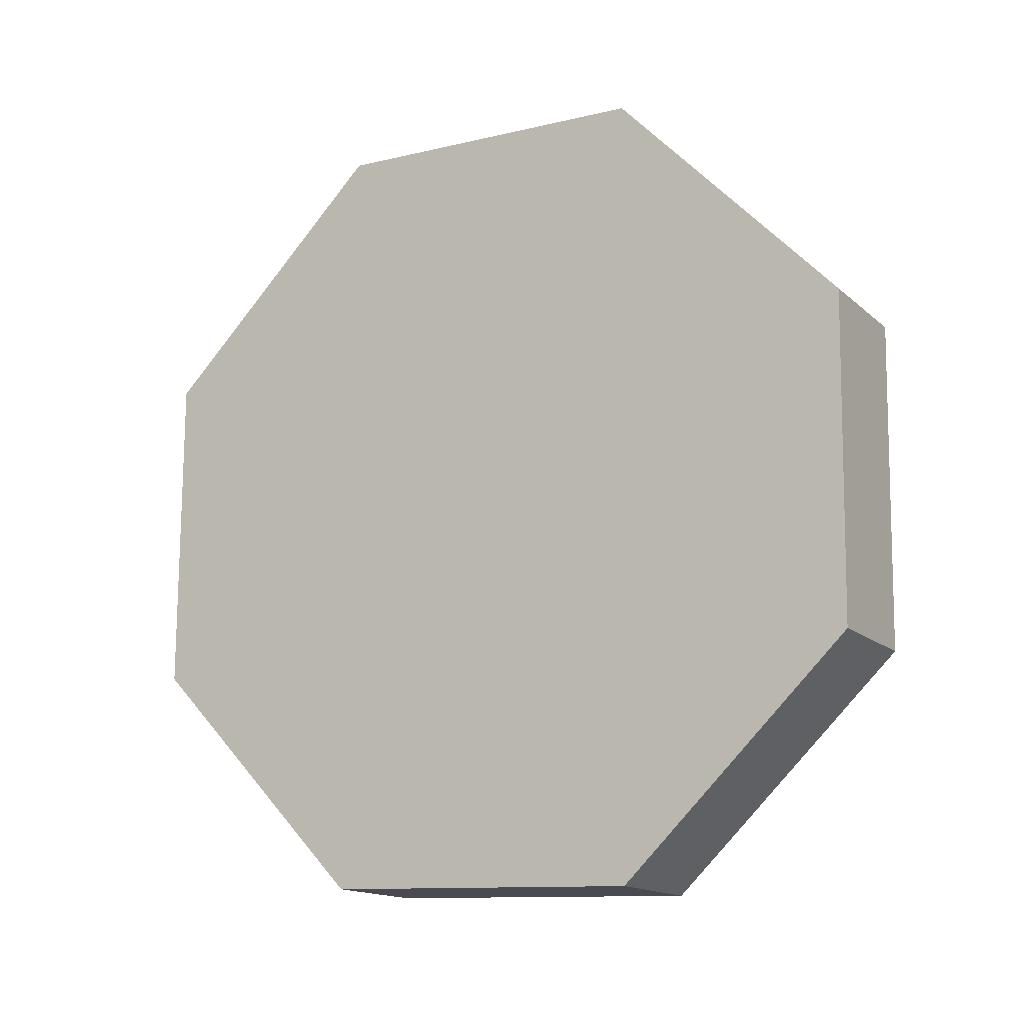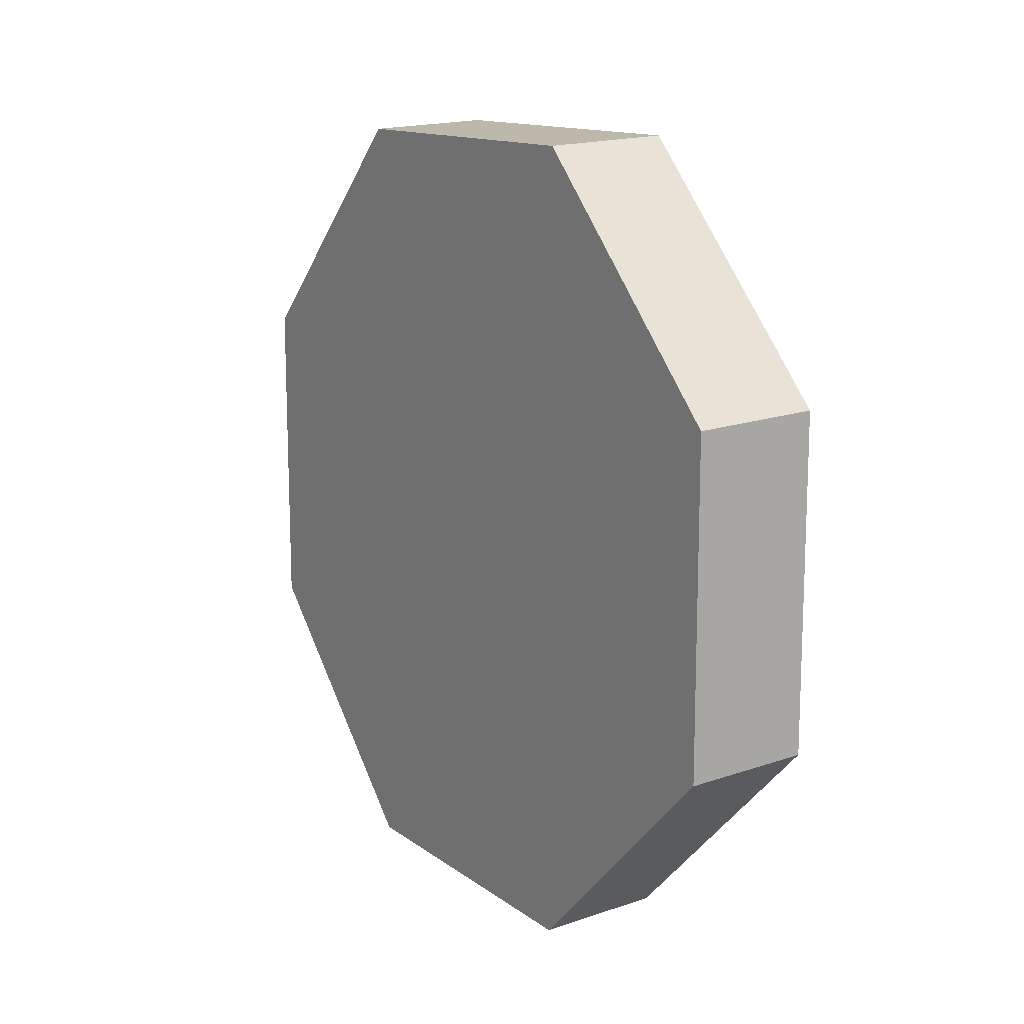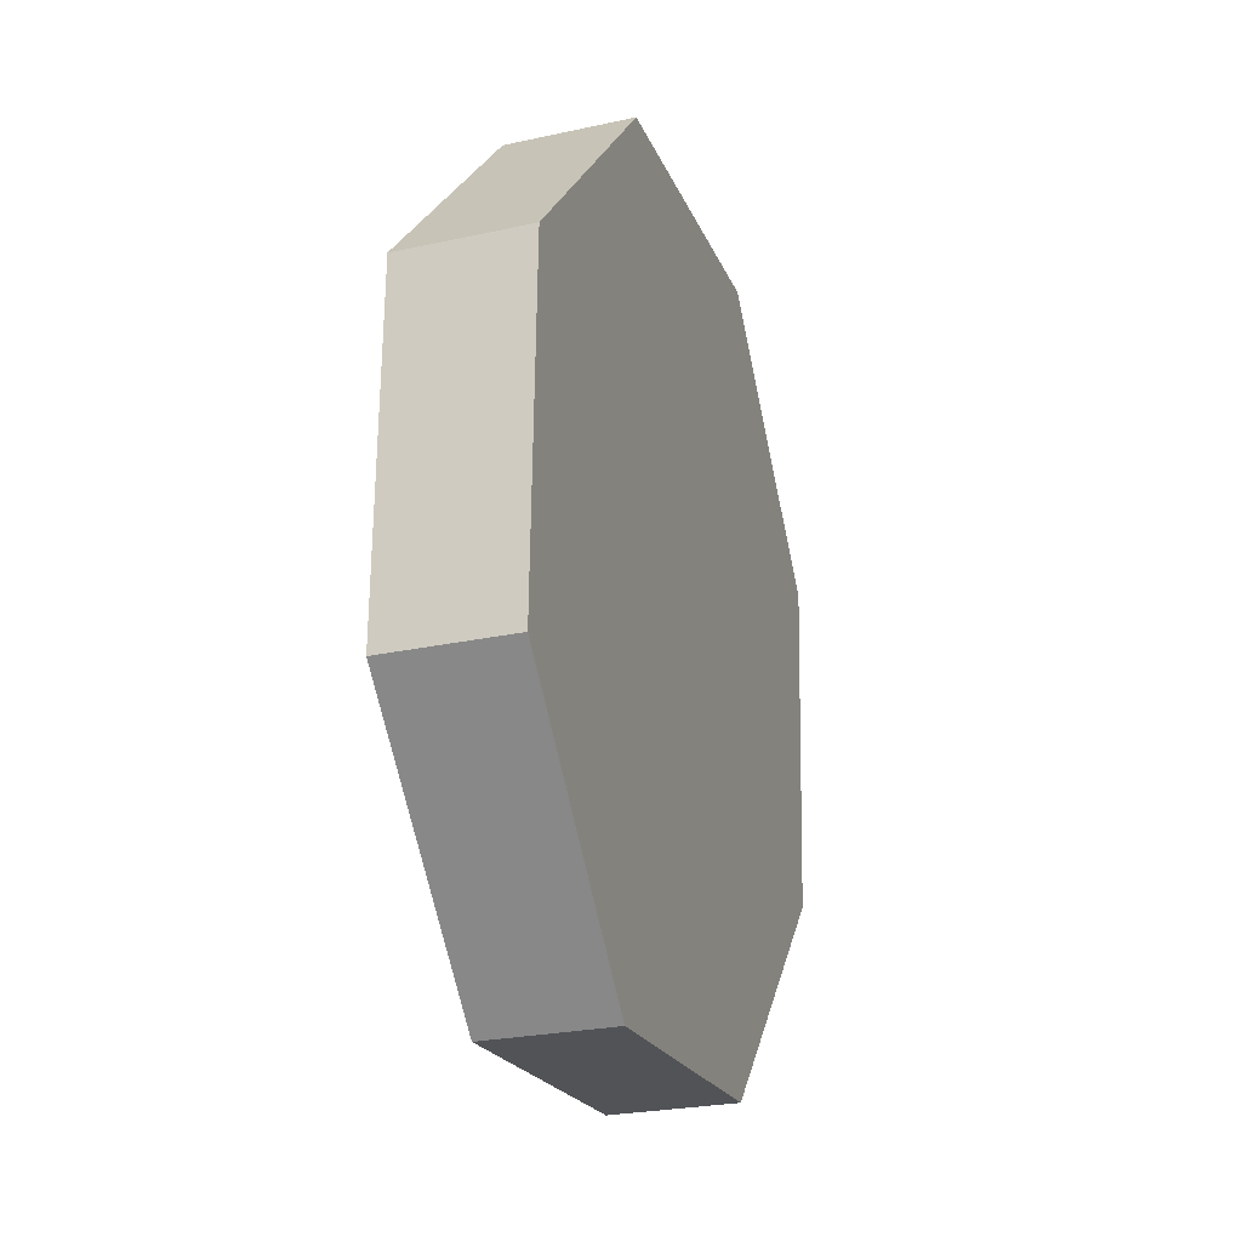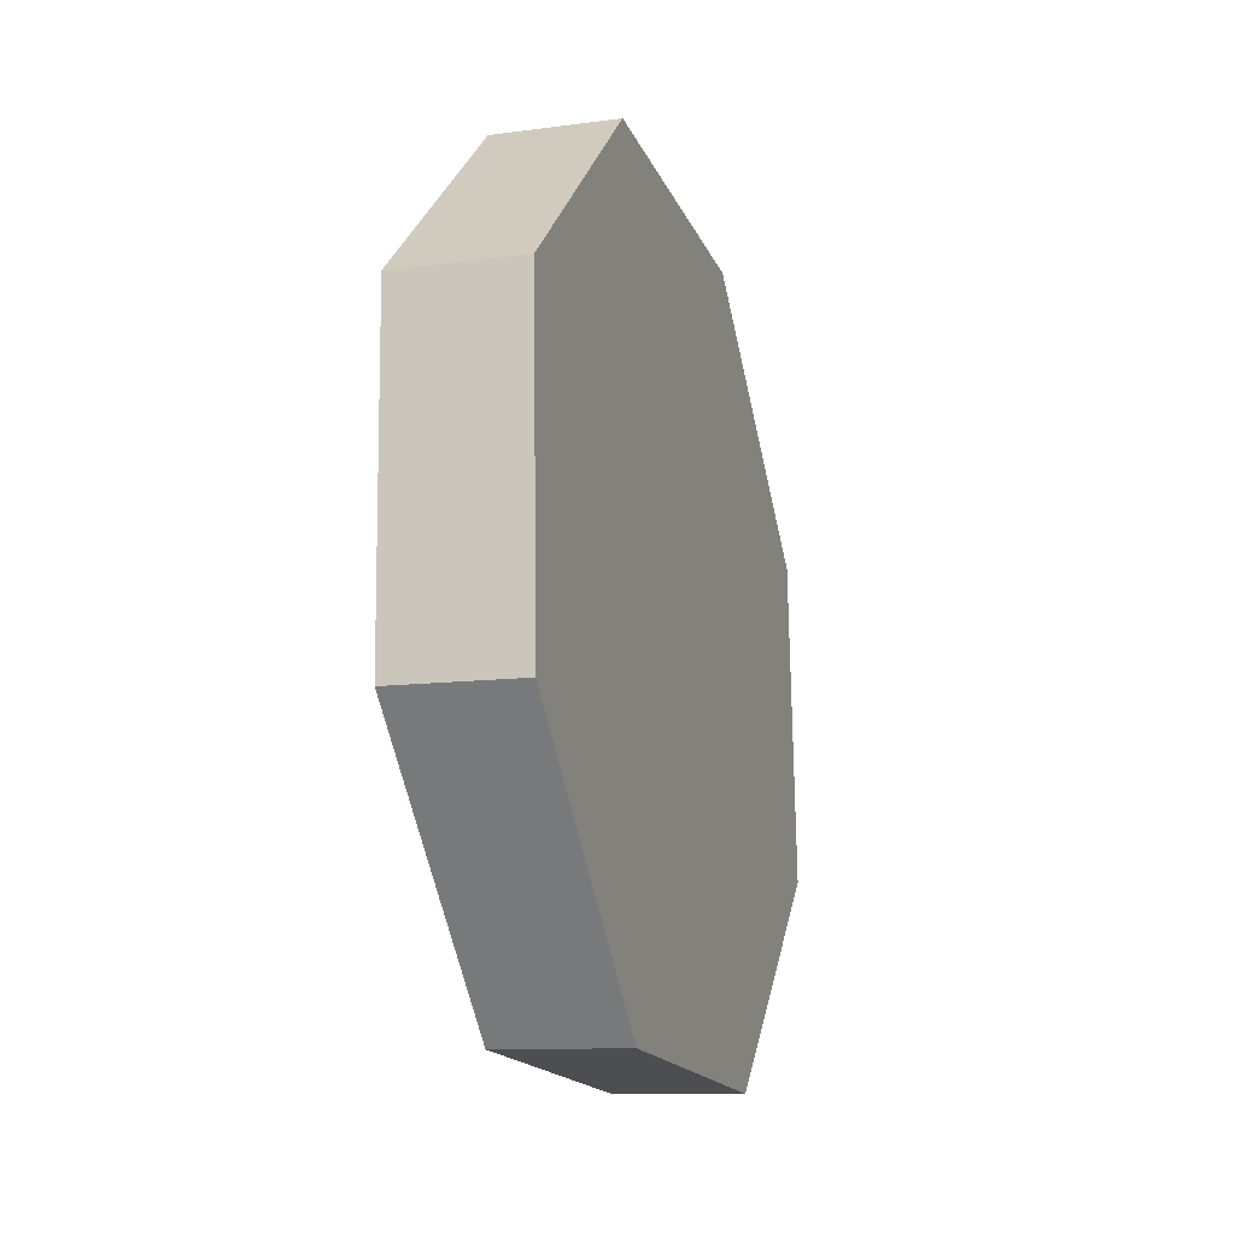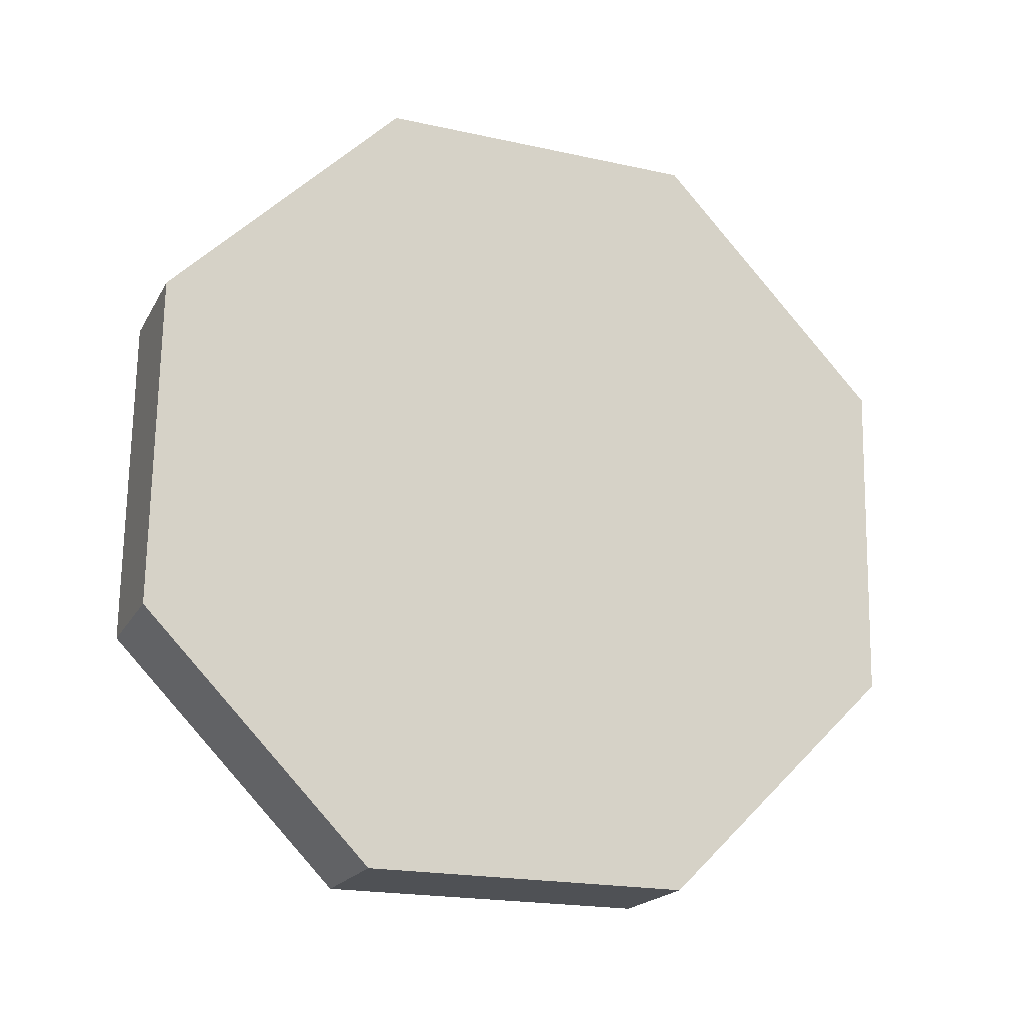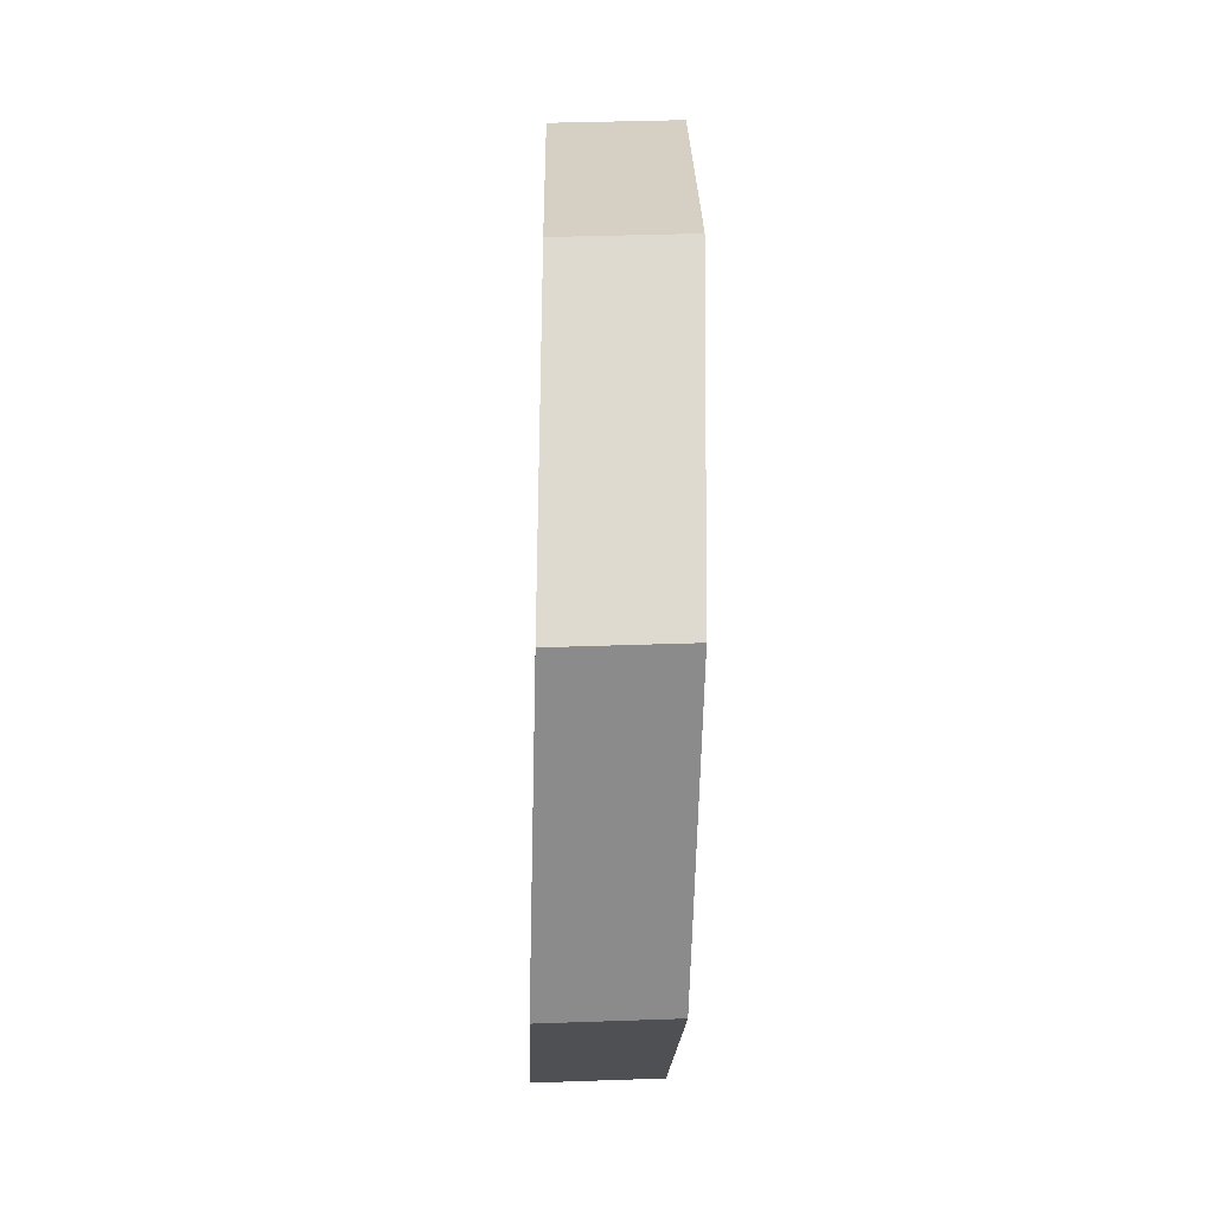
<metadata>
{"format":"obj","ext":"obj","renderer":"f3d","projection":"perspective","resolution":1024,"background":"white","views":[{"elev":-13.0,"azim":120.2,"up":"+Y"},{"elev":14.7,"azim":-33.1,"up":"+Y"},{"elev":-20.4,"azim":17.9,"up":"+Y"},{"elev":-17.9,"azim":-162.6,"up":"+Y"},{"elev":-17.7,"azim":67.9,"up":"+Y"},{"elev":-18.0,"azim":-1.7,"up":"+Y"}]}
</metadata>
<code>
o Cylinder
v -0.00399 0.01038 -0.02653
v 0.004204 0.01068 -0.02646
v -0.004186 -0.01144 -0.02621
v 0.004007 -0.01114 -0.02615
v -0.004331 -0.02664 -0.01056
v 0.003863 -0.02634 -0.0105
v -0.004338 -0.02633 0.01126
v 0.003856 -0.02603 0.01132
v -0.004204 -0.01068 0.02646
v 0.00399 -0.01038 0.02653
v -0.004007 0.01114 0.02615
v 0.004186 0.01144 0.02621
v -0.003863 0.02634 0.0105
v 0.004331 0.02664 0.01056
v -0.003856 0.02603 -0.01132
v 0.004338 0.02633 -0.01126
v -0.004084 0.00106 -0.003074
v -0.004107 -0.001446 -0.003037
v -0.004124 -0.003192 -0.00124
v -0.004124 -0.003155 0.001266
v -0.004109 -0.001358 0.003013
v -0.004087 0.001148 0.002976
v -0.00407 0.002894 0.001179
v -0.004069 0.002857 -0.001327
v -0.00388 0.02335 -0.01017
v -0.003887 0.02364 0.009422
v -0.004016 0.009986 0.02347
v -0.004193 -0.0096 0.02376
v -0.004313 -0.02365 0.01011
v -0.004307 -0.02393 -0.009484
v -0.004177 -0.01028 -0.02354
v -0.004001 0.009302 -0.02382
v 0.004193 0.009555 -0.02364
v 0.004017 -0.009938 -0.02336
v 0.003888 -0.02352 -0.009377
v 0.003881 -0.02324 0.01012
v 0.004001 -0.009257 0.02371
v 0.004177 0.01024 0.02342
v 0.004306 0.02382 0.009438
v 0.004312 0.02354 -0.01006
v 0.004108 0.001219 -0.002662
v 0.004088 -0.000998 -0.00263
v 0.004073 -0.002543 -0.00104
v 0.004072 -0.002511 0.001178
v 0.004086 -0.000921 0.002723
v 0.004106 0.001296 0.002691
v 0.004121 0.002841 0.001101
v 0.004121 0.002809 -0.001117
f 1 2 4 3
f 3 4 6 5
f 5 6 8 7
f 7 8 10 9
f 9 10 12 11
f 11 12 14 13
f 13 14 16 15
f 15 16 2 1
f 30 29 20 19
f 3 5 30 31
f 17 18 19 20 21 22 23 24
f 29 28 21 20
f 32 31 18 17
f 25 32 17 24
f 28 27 22 21
f 31 30 19 18
f 27 26 23 22
f 9 11 27 28
f 13 15 25 26
f 15 1 32 25
f 5 7 29 30
f 7 9 28 29
f 26 25 24 23
f 1 3 31 32
f 11 13 26 27
f 2 16 40 33
f 35 34 42 43
f 4 2 33 34
f 8 6 35 36
f 14 12 38 39
f 10 8 36 37
f 16 14 39 40
f 6 4 34 35
f 12 10 37 38
f 42 41 48 47 46 45 44 43
f 40 39 47 48
f 38 37 45 46
f 36 35 43 44
f 34 33 41 42
f 33 40 48 41
f 39 38 46 47
f 37 36 44 45

</code>
